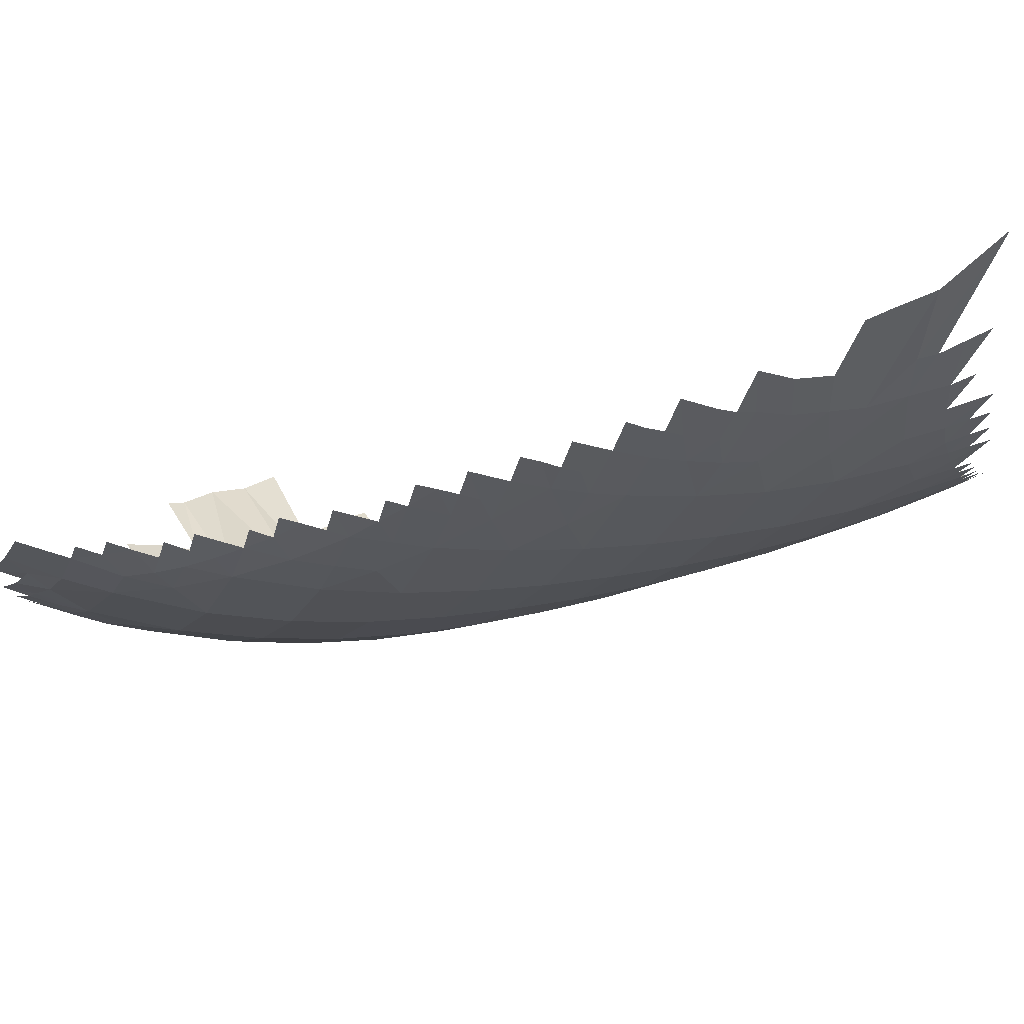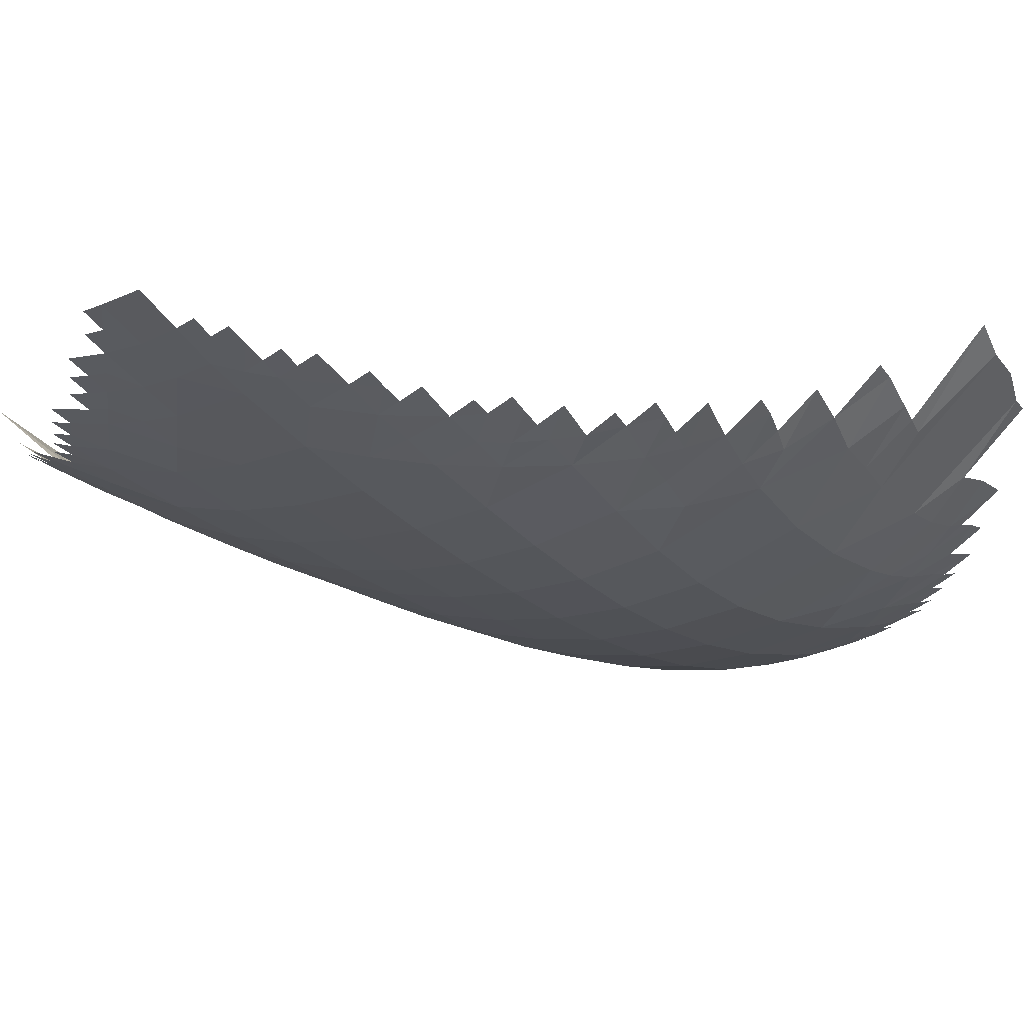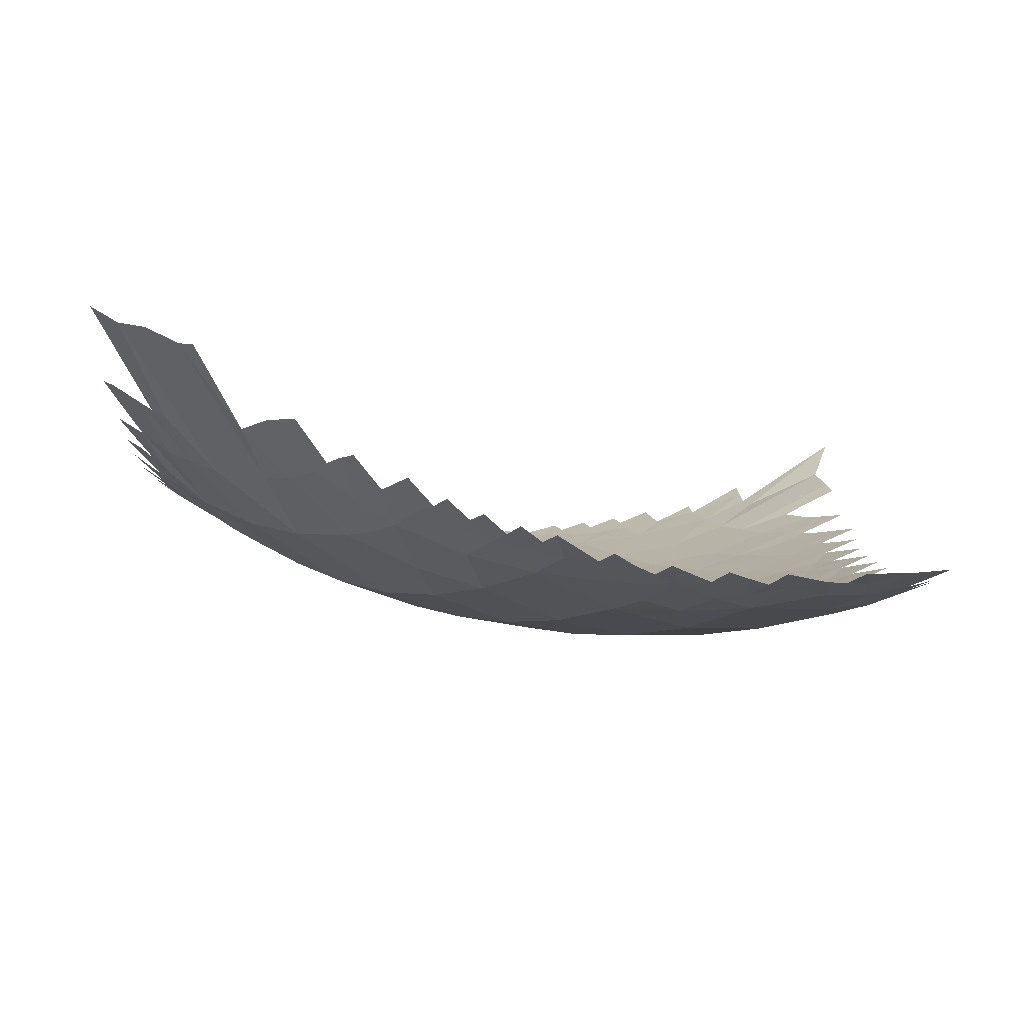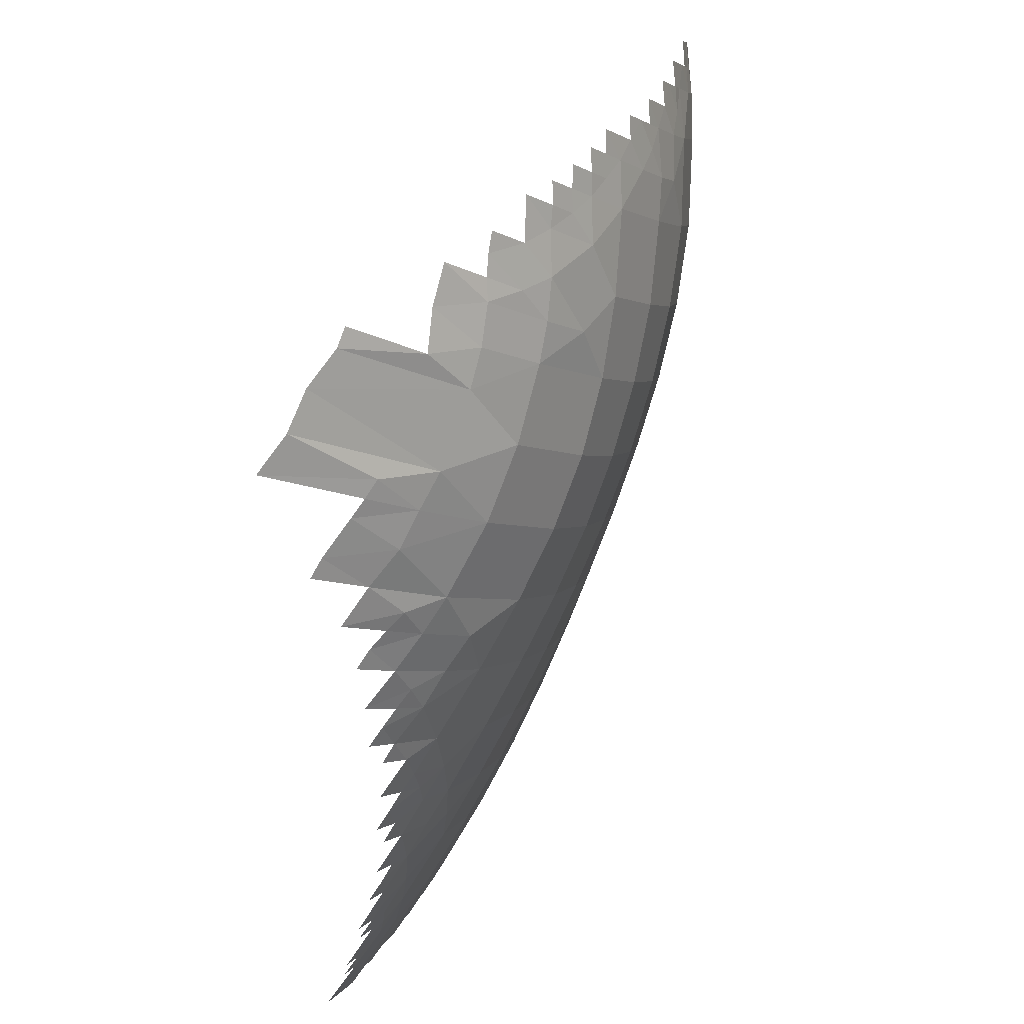
<metadata>
{"format":"obj","ext":"obj","renderer":"f3d","projection":"perspective","resolution":1024,"background":"white","views":[{"elev":-13.1,"azim":97.9,"up":"+Y"},{"elev":-7.9,"azim":-107.5,"up":"+Y"},{"elev":-7.5,"azim":0.6,"up":"+Y"},{"elev":42.4,"azim":-75.5,"up":"+Z"}]}
</metadata>
<code>
o Explanatory_1_Remeshed
v 1.34 0.5216 0.1848
v 1.354 0.4895 0.2584
v 1.3 0.4042 0.4023
v 1.36 0.4723 0.2958
v 1.358 0.4024 0.4547
v 1.328 0.3292 0.6258
v 1.366 0.3615 0.5695
v 1.3 0.3302 0.5983
v 1.305 0.3605 0.5177
v 1.356 0.3045 0.7319
v 1.359 0.3309 0.6515
v 1.299 0.3032 0.6776
v 1.308 0.2585 0.8315
v 1.36 0.2826 0.8098
v 1.332 0.2813 0.7817
v 1.302 0.2792 0.7554
v 1.369 0.2436 0.9657
v 1.343 0.2415 0.9366
v 1.364 0.2623 0.8876
v 1.316 0.2394 0.908
v 1.286 0.2369 0.8806
v 1.35 0.2251 1.014
v 1.305 0.2033 1.034
v 1.323 0.2217 0.9854
v 1.326 0.1791 1.191
v 1.368 0.1993 1.173
v 1.343 0.1948 1.142
v 1.316 0.19 1.112
v 1.359 0.2105 1.093
v 1.288 0.185 1.082
v 1.366 0.1791 1.303
v 1.3 0.1554 1.289
v 1.354 0.1858 1.222
v 1.313 0.1671 1.24
v 1.341 0.1625 1.404
v 1.353 0.1708 1.354
v 1.315 0.1555 1.371
v 1.287 0.1462 1.339
v 1.326 0.1623 1.321
v 1.321 0.1571 1.509
v 1.357 0.1674 1.491
v 1.367 0.1707 1.438
v 1.33 0.1589 1.456
v 1.374 0.5973 0.08071
v 1.372 0.1747 1.58
v 1.304 0.1651 1.62
v 1.19 0.4672 0.1835
v 1.187 0.4872 0.1412
v 1.203 0.4564 0.2165
v 1.262 0.4182 0.3428
v 1.277 0.3622 0.4909
v 1.256 0.3673 0.4629
v 1.208 0.3735 0.4104
v 1.244 0.3044 0.6255
v 1.271 0.3305 0.5726
v 1.195 0.3095 0.5727
v 1.22 0.3349 0.5206
v 1.273 0.2785 0.7287
v 1.205 0.2614 0.724
v 1.255 0.2586 0.7771
v 1.269 0.218 0.9287
v 1.221 0.2203 0.8734
v 1.241 0.1849 1.024
v 1.192 0.1849 0.9682
v 1.261 0.1576 1.179
v 1.274 0.1707 1.13
v 1.215 0.1558 1.12
v 1.239 0.1383 1.276
v 1.276 0.1403 1.389
v 1.22 0.1274 1.375
v 1.252 0.1405 1.545
v 1.203 0.1258 1.478
v 1.267 0.1377 1.44
v 1.239 0.1605 1.661
v 1.245 0.1517 1.603
v 1.214 0.1506 1.624
v 1.188 0.137 1.586
v 1.184 0.507 0.09894
v 1.112 0.4234 0.2296
v 1.171 0.387 0.3528
v 1.135 0.4008 0.2956
v 1.108 0.3273 0.4659
v 1.149 0.3167 0.5204
v 1.157 0.2673 0.6711
v 1.128 0.2304 0.7661
v 1.102 0.1967 0.8592
v 1.168 0.1559 1.062
v 1.147 0.1332 1.157
v 1.11 0.1074 1.35
v 1.122 0.1568 1.688
v 1.182 0.1499 1.644
v 1.098 0.1456 1.651
v 1.128 0.1432 1.629
v 1.087 0.4465 0.1615
v 1.014 0.4267 0.1663
v 1.082 0.4646 0.1204
v 0.9932 0.4561 0.08948
v 1.036 0.3542 0.3543
v 1.069 0.2834 0.5663
v 1.016 0.2146 0.7532
v 1.06 0.1415 1.044
v 1.024 0.1065 1.231
v 1.081 0.1209 1.556
v 1.038 0.1587 1.697
v 1.068 0.1519 1.674
v 1.074 0.1358 1.614
v 1.015 0.1486 1.66
v 1.022 0.1312 1.6
v 0.9475 0.4133 0.1666
v 0.9386 0.4292 0.1275
v 0.9262 0.443 0.09044
v 0.9727 0.3894 0.2342
v 0.9198 0.3364 0.3477
v 0.9893 0.3056 0.4597
v 0.9353 0.2371 0.6479
v 0.9758 0.1587 0.9352
v 0.9406 0.1181 1.119
v 0.9092 0.1007 1.308
v 0.9924 0.102 1.427
v 0.9202 0.1302 1.576
v 0.9778 0.1183 1.533
v 0.9558 0.167 1.708
v 0.9628 0.1485 1.647
v 0.9335 0.1584 1.672
v 0.9123 0.1483 1.635
v 0.8859 0.404 0.1644
v 0.8315 0.4012 0.1578
v 0.8759 0.4198 0.1259
v 0.8172 0.415 0.1216
v 0.8633 0.4343 0.08879
v 0.8024 0.4286 0.08575
v 0.8593 0.3764 0.2255
v 0.8589 0.2637 0.542
v 0.8173 0.2085 0.7233
v 0.8946 0.1813 0.829
v 0.8601 0.1384 1.01
v 0.8282 0.1112 1.195
v 0.8783 0.1237 1.513
v 0.8746 0.1826 1.722
v 0.9043 0.1684 1.696
v 0.853 0.1756 1.687
v 0.8619 0.1534 1.625
v 0.776 0.3995 0.1519
v 0.723 0.4008 0.1447
v 0.706 0.4147 0.1101
v 0.7537 0.3742 0.2124
v 0.7184 0.3332 0.3196
v 0.7862 0.2948 0.4338
v 0.742 0.2388 0.6176
v 0.7814 0.1639 0.9036
v 0.7489 0.1313 1.086
v 0.7179 0.1244 1.276
v 0.7976 0.1172 1.391
v 0.7935 0.2066 1.741
v 0.7421 0.2203 1.735
v 0.7726 0.2011 1.706
v 0.803 0.1819 1.678
v 0.722 0.2131 1.7
v 0.752 0.1949 1.672
v 0.7625 0.1681 1.608
v 0.6711 0.4052 0.137
v 0.6174 0.4106 0.1299
v 0.6533 0.4203 0.1026
v 0.6524 0.3813 0.1976
v 0.6696 0.2736 0.5108
v 0.631 0.2286 0.6921
v 0.7052 0.1936 0.7977
v 0.6709 0.1592 0.9794
v 0.6382 0.1425 1.167
v 0.6829 0.1575 1.484
v 0.6903 0.2379 1.732
v 0.6376 0.2599 1.731
v 0.6696 0.2339 1.699
v 0.7017 0.2079 1.667
v 0.6497 0.2277 1.665
v 0.662 0.1947 1.598
v 0.5527 0.397 0.1819
v 0.5996 0.4266 0.09555
v 0.5669 0.42 0.1216
v 0.5459 0.4359 0.08836
v 0.5294 0.362 0.2863
v 0.5996 0.3138 0.4007
v 0.5586 0.2676 0.5856
v 0.52 0.2308 0.7681
v 0.5945 0.193 0.8741
v 0.5597 0.1698 1.06
v 0.5237 0.1736 1.257
v 0.6039 0.1591 1.367
v 0.5825 0.1889 1.478
v 0.5826 0.2896 1.735
v 0.6176 0.254 1.698
v 0.5965 0.2518 1.666
v 0.5415 0.2816 1.67
v 0.5567 0.2395 1.599
v 0.4532 0.4212 0.1648
v 0.5136 0.4297 0.1143
v 0.4315 0.4384 0.132
v 0.4622 0.4427 0.1065
v 0.4928 0.447 0.08108
v 0.4343 0.3869 0.2696
v 0.4874 0.311 0.4773
v 0.446 0.2742 0.662
v 0.4812 0.2063 0.9549
v 0.4425 0.2024 1.151
v 0.5168 0.2363 1.539
v 0.4755 0.2388 1.482
v 0.5038 0.3255 1.713
v 0.4817 0.3259 1.683
v 0.4607 0.3232 1.652
v 0.5001 0.2744 1.607
v 0.441 0.3162 1.619
v 0.402 0.4359 0.1568
v 0.3508 0.4524 0.1486
v 0.3804 0.4546 0.1238
v 0.41 0.4568 0.0989
v 0.3567 0.473 0.09148
v 0.336 0.4184 0.2534
v 0.3941 0.4179 0.2108
v 0.4148 0.3603 0.367
v 0.3723 0.3217 0.5547
v 0.404 0.2494 0.8497
v 0.3605 0.2433 1.047
v 0.3915 0.254 1.373
v 0.3977 0.3156 1.56
v 0.3544 0.323 1.506
v 0.4184 0.3801 1.701
v 0.3715 0.3873 1.647
v 0.2989 0.4713 0.1394
v 0.3274 0.4714 0.1159
v 0.2471 0.4908 0.1299
v 0.3043 0.4912 0.08288
v 0.2929 0.4521 0.1949
v 0.2964 0.3745 0.4454
v 0.2731 0.3593 0.5403
v 0.2484 0.3484 0.6368
v 0.3265 0.2971 0.7442
v 0.2774 0.293 0.9444
v 0.2519 0.3014 1.05
v 0.3068 0.2839 1.268
v 0.2654 0.3497 1.401
v 0.2655 0.4958 1.666
v 0.3278 0.3843 1.586
v 0.1874 0.4955 0.1744
v 0.1931 0.5142 0.1189
v 0.2229 0.512 0.09639
v 0.1691 0.5346 0.08647
v 0.2335 0.4582 0.2351
v 0.1708 0.4689 0.2734
v 0.2147 0.435 0.3324
v 0.1608 0.4581 0.3219
v 0.1918 0.4177 0.4284
v 0.2065 0.378 0.5829
v 0.1655 0.406 0.5262
v 0.2202 0.3451 0.7369
v 0.1633 0.3739 0.7346
v 0.178 0.3743 0.6834
v 0.192 0.3487 0.841
v 0.162 0.3612 0.9496
v 0.2062 0.3335 1.001
v 0.2195 0.3312 1.166
v 0.1739 0.3613 1.117
v 0.1757 0.3951 1.3
v 0.2196 0.373 1.352
v 0.1651 0.4451 1.408
v 0.1893 0.4303 1.431
v 0.2405 0.5028 1.641
v 0.1837 0.536 1.599
v 0.1369 0.5388 0.1083
v 0.06977 0.5493 0.1519
v 0.1336 0.5544 1.545
v 0.1101 0.4967 0.2627
v 0.07348 0.5058 0.2816
v 0.08474 0.5164 0.2331
v 0.1208 0.5078 0.2141
v 0.1095 0.4613 0.3903
v 0.1483 0.4499 0.3704
v 0.1229 0.4689 0.3416
v 0.08448 0.4799 0.3609
v 0.09854 0.4869 0.3116
v 0.1182 0.4399 0.4697
v 0.07801 0.4535 0.4908
v 0.134 0.4437 0.4197
v 0.07027 0.4733 0.4103
v 0.1504 0.4037 0.5765
v 0.08496 0.4368 0.5718
v 0.126 0.421 0.5492
v 0.1023 0.4363 0.5195
v 0.0978 0.4109 0.7343
v 0.1155 0.4078 0.6816
v 0.07349 0.4273 0.707
v 0.09152 0.4225 0.6529
v 0.1334 0.4032 0.6276
v 0.1303 0.3852 0.8426
v 0.1475 0.3783 0.788
v 0.08 0.4197 0.7902
v 0.1224 0.3958 0.7619
v 0.09305 0.4128 0.9575
v 0.06781 0.4301 0.9318
v 0.1116 0.3994 0.9003
v 0.08686 0.4142 0.8734
v 0.1251 0.3961 1.068
v 0.1444 0.3763 1.008
v 0.07309 0.4352 1.019
v 0.1185 0.3953 0.9829
v 0.1547 0.3844 1.179
v 0.1278 0.4084 1.157
v 0.1016 0.4301 1.134
v 0.07686 0.4461 1.108
v 0.1259 0.4337 1.253
v 0.06915 0.5105 1.307
v 0.07676 0.4676 1.202
v 0.1408 0.4619 1.384
v 0.09189 0.4971 1.334
v 0.08205 0.59 1.497
f 54 6 12
f 51 52 5
f 8 55 7
f 51 57 52
f 21 62 13
f 16 58 10
f 100 115 99 84
f 84 54 12 59
f 9 55 56 57
f 61 20 18
f 20 61 21
f 11 12 6
f 114 133 148 113
f 63 30 67 87
f 59 58 60
f 16 60 58
f 62 21 61
f 63 64 61 24
f 20 21 19
f 30 23 29
f 19 21 13
f 29 28 30
f 30 66 67
f 35 42 43
f 27 26 25
f 106 103 93
f 28 66 30
f 66 27 25 65
f 56 54 84
f 91 93 77
f 34 31 32
f 102 88 68 89
f 33 34 25
f 72 77 103
f 107 122 123
f 75 77 71
f 76 75 74
f 73 69 35 43
f 83 57 56
f 56 55 54
f 37 38 39 36
f 95 96 94
f 4 50 2
f 71 40 45 46
f 43 41 40
f 58 59 12
f 81 49 1
f 50 80 2
f 152 137 118 153
f 47 49 79
f 113 112 79 98
f 82 83 99
f 220 201 183 202
f 53 50 3
f 101 87 88
f 8 54 55
f 82 53 52 83
f 119 89 72 103
f 57 51 9
f 85 100 84
f 146 132 147
f 73 43 40
f 54 8 6
f 60 62 86 85
f 150 136 151 168
f 38 70 68
f 62 61 64
f 87 67 88
f 60 16 15
f 15 14 13
f 99 83 56
f 22 23 24
f 39 38 32
f 67 66 65
f 112 94 79
f 37 69 38
f 65 25 34
f 24 23 63
f 80 50 53
f 92 93 90
f 134 135 150 167
f 56 84 99
f 124 125 123
f 167 166 149 134
f 38 69 70
f 46 74 75
f 94 48 79
f 98 80 82 114
f 133 114 99 115
f 76 77 75
f 62 64 86
f 47 79 48
f 60 13 62
f 59 85 84
f 101 116 86 64
f 142 157 160
f 72 71 77
f 146 147 164
f 95 112 109
f 64 63 87
f 101 88 102 117
f 93 103 77
f 134 149 133 115
f 103 121 119
f 165 182 147 148
f 69 73 70
f 70 73 72
f 68 32 38
f 92 106 93
f 187 204 186 169
f 95 94 112
f 146 143 127
f 76 91 77
f 126 110 109
f 109 110 97
f 109 97 95
f 79 49 81
f 138 142 160
f 57 83 52
f 53 3 52
f 113 98 114
f 165 148 133 149
f 206 223 187 188
f 121 120 138
f 118 137 117 102
f 236 235 220 202
f 132 112 113
f 132 113 148 147
f 120 125 142
f 108 107 123
f 103 108 121
f 123 125 120
f 120 121 108 123
f 137 151 136 117
f 92 105 106
f 151 137 152 169
f 126 109 132
f 104 107 105
f 106 105 107 108
f 126 128 111 110
f 181 177 164
f 221 184 185 203
f 217 218 200
f 219 201 220 233
f 239 260 222 204
f 120 142 138
f 174 175 176
f 198 196 195
f 127 126 132
f 204 187 223 239
f 144 143 146
f 132 109 112
f 124 123 122
f 239 263 262
f 141 142 125 140
f 129 130 128 127
f 221 236 202 184
f 127 128 126
f 169 186 168 151
f 160 176 170
f 183 165 149 166
f 189 170 176 194
f 203 185 168 186
f 205 189 194
f 181 182 201 219
f 142 141 157
f 177 179 162
f 121 138 119
f 162 163 161
f 139 141 140
f 124 140 125
f 203 186 204 222
f 146 127 132
f 169 152 188 187
f 154 156 157
f 159 160 157
f 141 154 157
f 182 181 164 147
f 144 131 143
f 129 143 131
f 143 129 127
f 248 247 249
f 168 185 167 150
f 256 235 254
f 88 65 68
f 237 258 257
f 262 260 239
f 188 152 153 170
f 189 206 188
f 218 195 200
f 221 203 222 237
f 174 176 160
f 234 233 220
f 164 161 144
f 176 192 194
f 173 175 174
f 156 159 157
f 144 146 164
f 158 174 159
f 158 159 156 155
f 161 145 144
f 171 173 174 158
f 167 185 184 166
f 183 201 182 165
f 267 240 223 225
f 70 89 68
f 166 184 202 183
f 262 309 260
f 195 196 177
f 276 249 251
f 162 164 177
f 219 200 181
f 160 159 174
f 191 192 175
f 196 179 177
f 191 175 173 172
f 198 199 196
f 181 200 195 177
f 179 178 162
f 196 180 179
f 162 161 164
f 289 292 256
f 213 212 218
f 207 208 193
f 293 257 299
f 193 194 192
f 263 312 262
f 253 280 251
f 254 236 257
f 224 206 205 211
f 189 205 206
f 170 189 188
f 249 217 219 233
f 206 224 225
f 200 219 217
f 176 175 192
f 227 224 211
f 247 217 249
f 213 214 212
f 238 237 222
f 197 198 195
f 210 205 194
f 192 191 190
f 193 192 190
f 210 209 211
f 212 197 195
f 194 193 208 210
f 218 212 195
f 299 257 258
f 212 214 215 197
f 237 257 236 221
f 307 301 261
f 253 251 233 234
f 247 232 217
f 226 227 211
f 265 263 240
f 206 225 223
f 263 239 240
f 267 270 240
f 210 211 205
f 250 248 249
f 236 254 235
f 209 210 208
f 209 226 211
f 231 229 228
f 228 229 213
f 213 218 217 232
f 238 222 260
f 232 228 213
f 229 216 214 213
f 230 231 228
f 233 251 249
f 260 261 238
f 240 239 223
f 252 234 235
f 282 251 280
f 256 292 252 235
f 257 294 254
f 255 254 294
f 138 153 118 119
f 259 237 238
f 234 220 235
f 306 307 261
f 259 238 261 301
f 264 312 263
f 225 266 267
f 242 224 227
f 274 243 247 248
f 252 284 253
f 242 225 224
f 287 281 280
f 295 296 294
f 230 232 247 243
f 275 282 283
f 287 280 253
f 302 258 259
f 289 291 292
f 309 311 305
f 118 102 89 119
f 285 286 284
f 292 284 252
f 87 101 64
f 298 299 297
f 265 240 270
f 242 266 225
f 305 260 309
f 244 245 230
f 302 259 301
f 279 272 271
f 244 230 243
f 252 253 234
f 268 243 274 269
f 311 306 305
f 75 71 46
f 242 241 266
f 282 276 251
f 134 115 100 135
f 230 228 232
f 268 246 244
f 248 271 274
f 258 297 299
f 286 287 253
f 250 249 276
f 273 274 271
f 279 271 248 250
f 282 275 276
f 284 286 253
f 276 277 250
f 255 256 254
f 293 295 294
f 89 70 72
f 296 288 255
f 293 294 257
f 304 297 258
f 85 86 100
f 302 304 258
f 289 256 255 288
f 299 300 293
f 305 261 260
f 294 296 255
f 237 259 258
f 303 304 302
f 312 313 262
f 34 32 68
f 262 313 309
f 305 306 261
f 313 310 309
f 60 15 13
f 265 264 263
f 264 265 314
f 72 73 40 71
f 268 244 243
f 277 279 250
f 280 283 282
f 278 277 276 275
f 285 284 292
f 79 81 98
f 290 289 288
f 301 303 302
f 61 18 24
f 270 314 265
f 103 106 108
f 63 23 30
f 307 308 301
f 81 80 98
f 49 47 44
f 49 44 1
f 80 81 1 2
f 3 5 52
f 55 9 7
f 58 12 10
f 17 24 18
f 150 135 116 136
f 66 28 27
f 39 32 31
f 69 37 35
f 94 78 48
f 93 91 90
f 170 153 138 160
f 67 65 88
f 114 82 99
f 65 34 68
f 116 135 100 86
f 85 59 60
f 136 116 101 117
f 53 82 80

</code>
